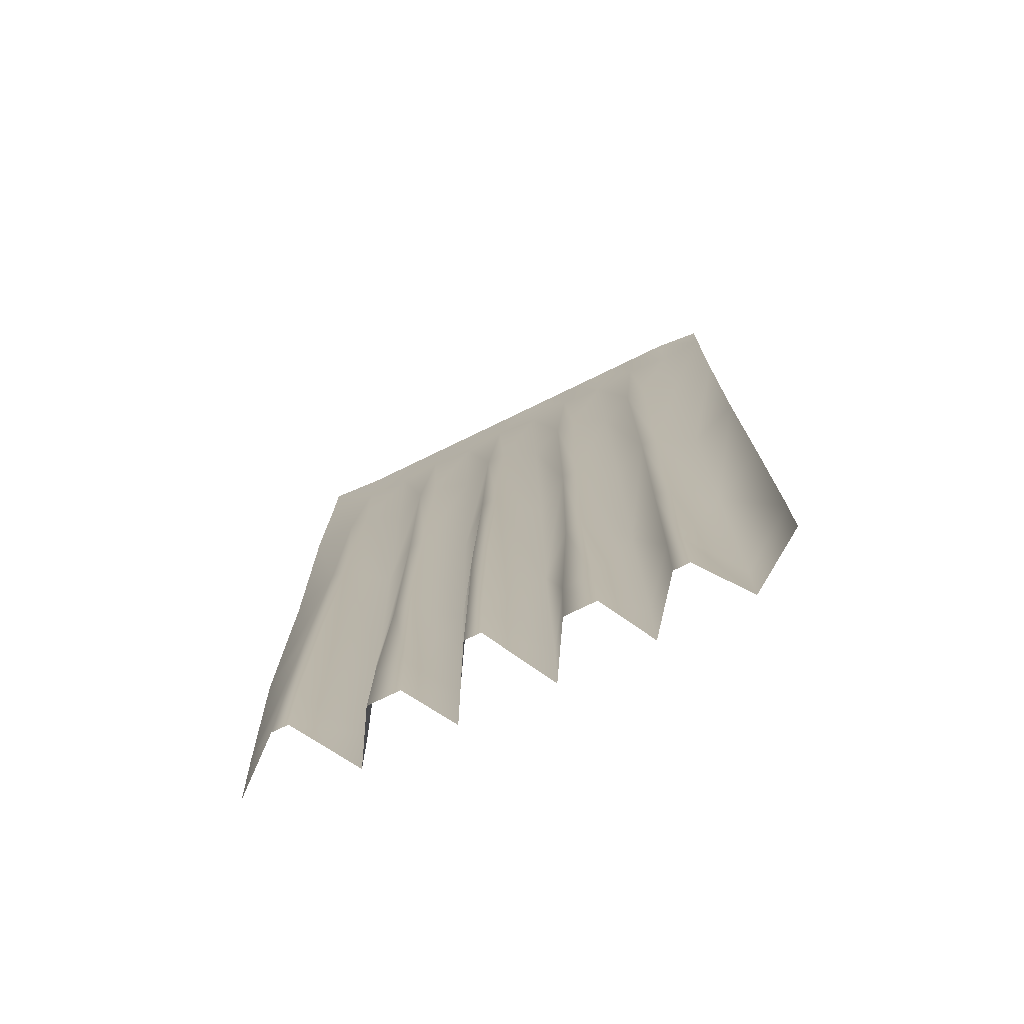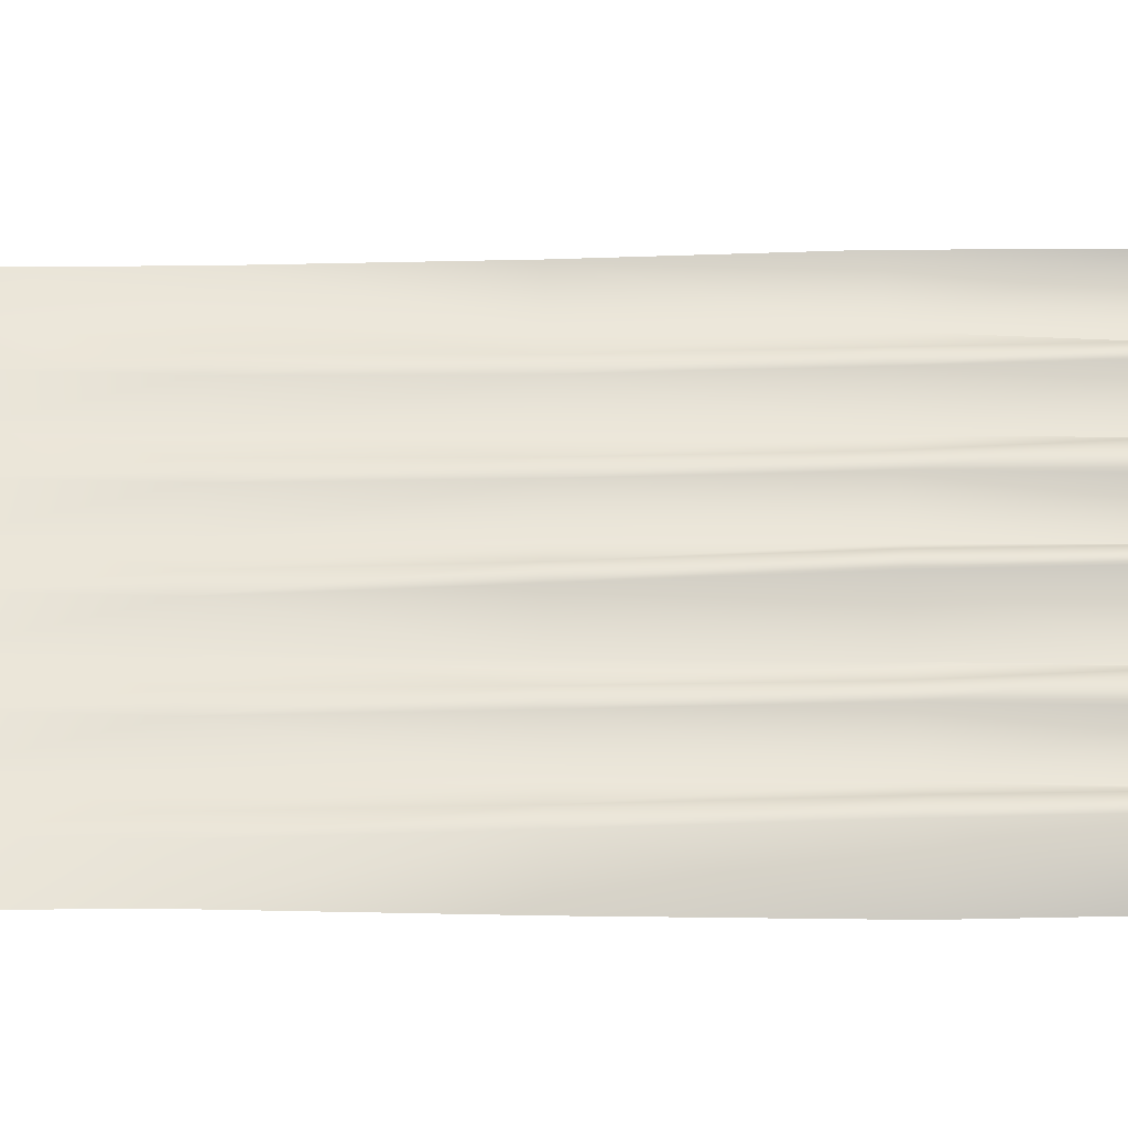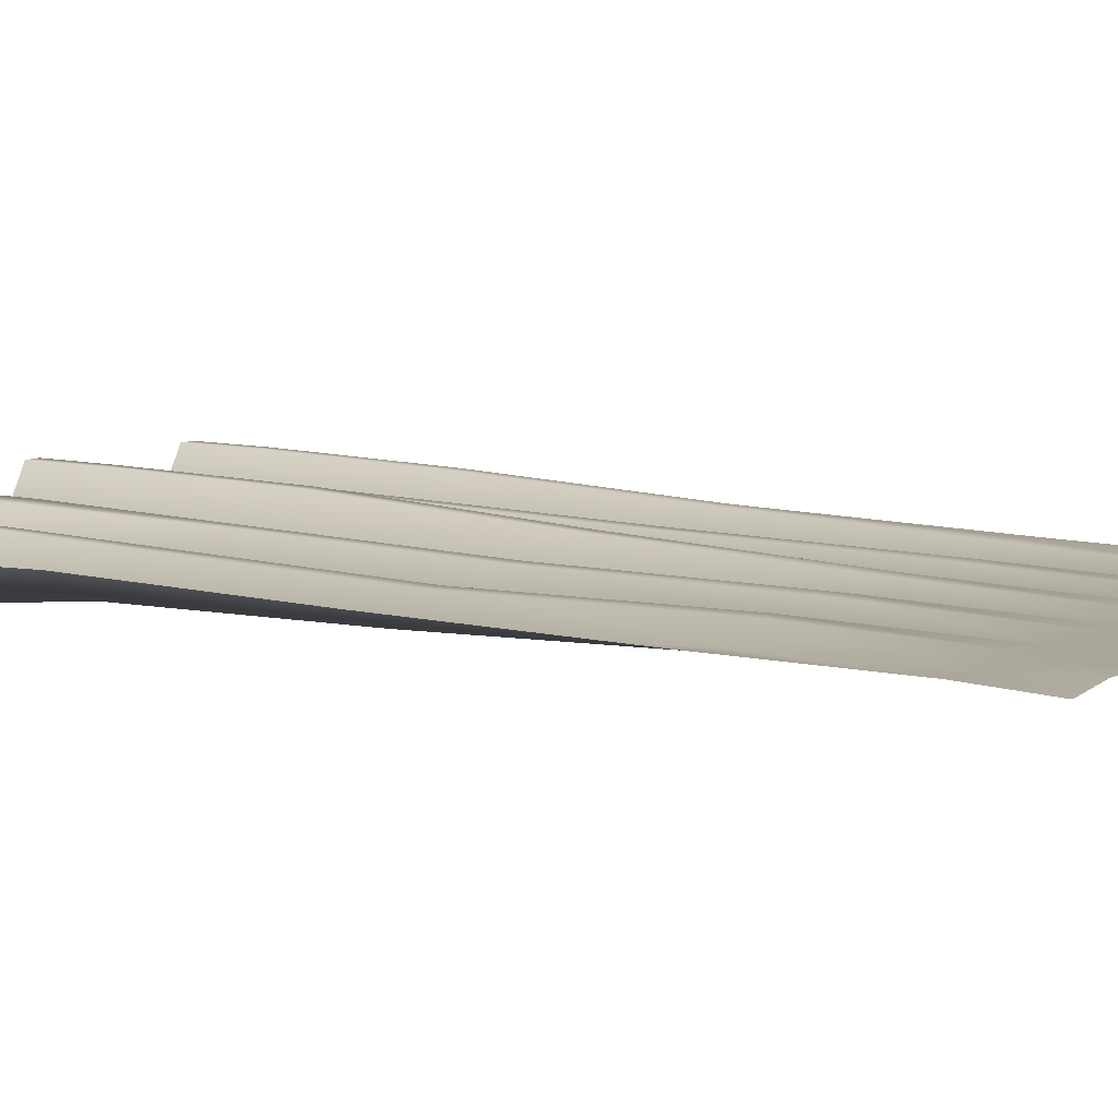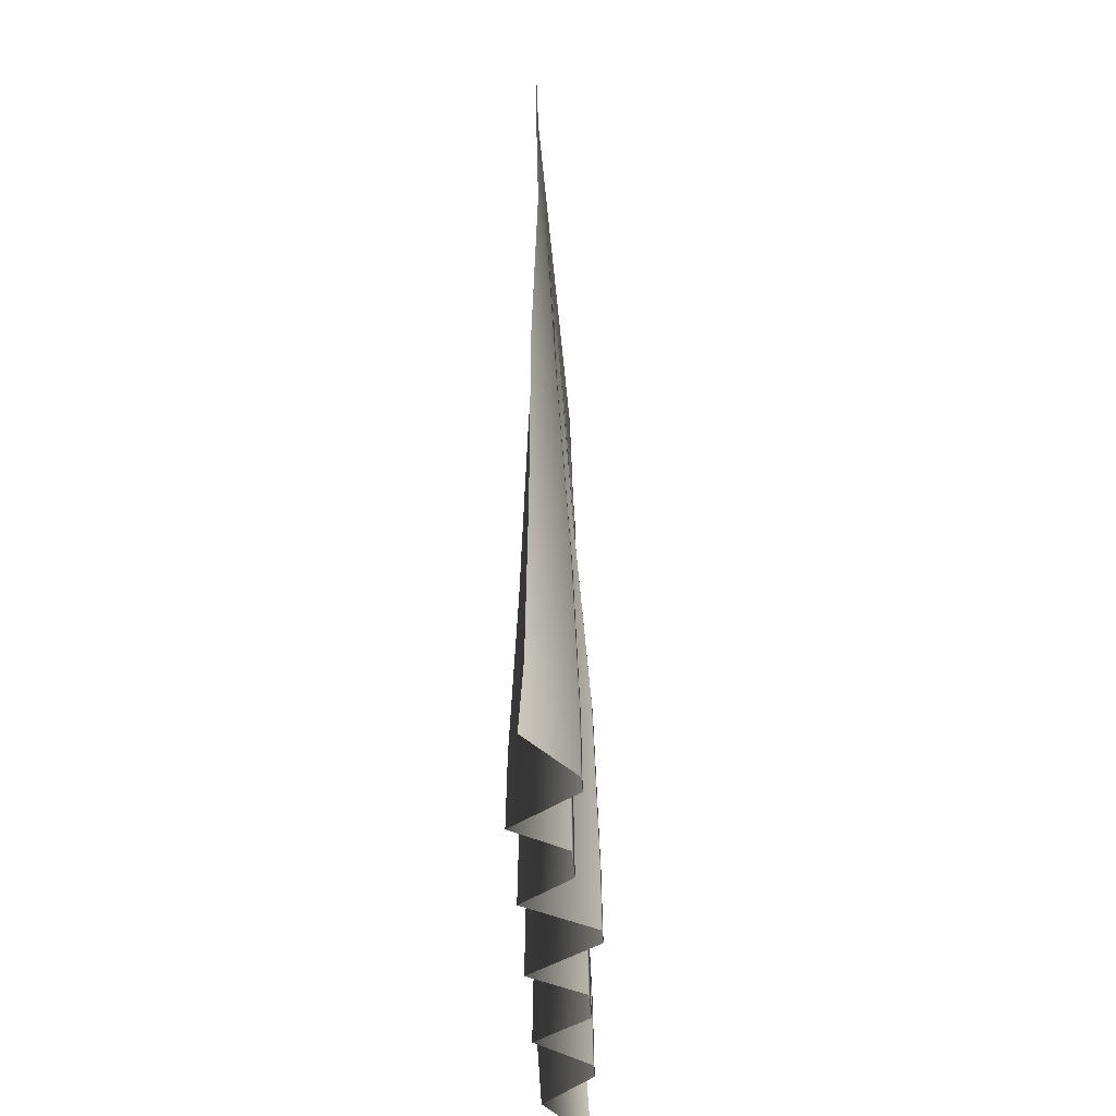
<metadata>
{"format":"obj","ext":"obj","renderer":"f3d","projection":"perspective","resolution":1024,"background":"white","views":[{"elev":-74.6,"azim":-154.0,"up":"+Z"},{"elev":56.5,"azim":89.8,"up":"+Y"},{"elev":7.8,"azim":-57.0,"up":"+Y"},{"elev":-48.4,"azim":95.0,"up":"+Z"}]}
</metadata>
<code>
v 51.72 8.658 0.0254
v 51.72 8.893 25.41
v 42.12 24.58 0.0254
v 51.72 8.893 25.41
v 41.71 24.3 25.41
v 42.12 24.58 0.0254
v 42.12 24.58 0.0254
v 41.71 24.3 25.41
v 31.76 24.56 0.0254
v 41.71 24.3 25.41
v 32.19 24.3 25.41
v 31.76 24.56 0.0254
v 31.76 24.56 0.0254
v 32.19 24.3 25.41
v 22.17 8.893 25.41
v 22.16 8.658 0.0254
v 31.76 24.56 0.0254
v 22.17 8.893 25.41
v 51.72 8.893 25.41
v 51.72 11 85.02
v 41.71 24.3 25.41
v 51.72 11 85.02
v 39.61 22.94 85.02
v 41.71 24.3 25.41
v 41.71 24.3 25.41
v 39.61 22.94 85.02
v 32.19 24.3 25.41
v 39.61 22.94 85.02
v 34.28 22.94 85.02
v 32.19 24.3 25.41
v 34.28 22.94 85.02
v 22.17 10.58 85.02
v 32.19 24.3 25.41
v 22.17 10.58 85.02
v 22.17 8.893 25.41
v 32.19 24.3 25.41
v 39.76 20.72 161.7
v 39.61 22.94 85.02
v 51.72 11 85.02
v 39.61 22.94 85.02
v 39.76 20.72 161.7
v 34.28 22.94 85.02
v 39.76 20.72 161.7
v 34.13 20.72 161.7
v 34.28 22.94 85.02
v 34.28 22.94 85.02
v 34.13 20.72 161.7
v 22.17 10.58 85.02
v 34.13 20.72 161.7
v 22.17 12.36 161.7
v 22.17 10.58 85.02
v 22.17 12.36 161.7
v 10.21 23.25 161.7
v 22.17 10.58 85.02
v 39.76 20.72 161.7
v 40.25 19.14 238.3
v 34.13 20.72 161.7
v 40.25 19.14 238.3
v 33.64 19.14 238.3
v 34.13 20.72 161.7
v 33.64 19.14 238.3
v 22.17 14.88 238.3
v 34.13 20.72 161.7
v 22.17 14.88 238.3
v 22.17 12.36 161.7
v 34.13 20.72 161.7
v 22.17 14.88 238.3
v 10.69 19.38 238.3
v 22.17 12.36 161.7
v 10.69 19.38 238.3
v 10.21 23.25 161.7
v 22.17 12.36 161.7
v 40.25 19.14 238.3
v 39.76 20.72 161.7
v 51.72 12.82 161.7
v 51.72 15.02 238.3
v 40.25 19.14 238.3
v 51.72 12.82 161.7
v 51.72 15.02 238.3
v 51.72 15.67 291.1
v 40.25 19.14 238.3
v 51.72 15.67 291.1
v 36.95 16.84 291.1
v 40.25 19.14 238.3
v 40.25 19.14 238.3
v 36.95 16.84 291.1
v 33.64 19.14 238.3
v 36.95 16.84 291.1
v 22.17 15.67 291.1
v 33.64 19.14 238.3
v 22.17 15.67 291.1
v 22.17 14.88 238.3
v 33.64 19.14 238.3
v 22.17 14.88 238.3
v 22.17 15.67 291.1
v 10.69 19.38 238.3
v 51.72 12.82 161.7
v 39.76 20.72 161.7
v 51.72 11 85.02
v 63.68 22.95 161.7
v 51.72 12.82 161.7
v 51.72 11 85.02
v 63.68 22.95 161.7
v 63.2 19.82 238.3
v 51.72 12.82 161.7
v 63.2 19.82 238.3
v 51.72 15.02 238.3
v 51.72 12.82 161.7
v 51.72 15.67 291.1
v 51.72 15.02 238.3
v 63.2 19.82 238.3
v 66.5 16.84 291.1
v 51.72 15.67 291.1
v 63.2 19.82 238.3
v 51.72 16.23 315
v 51.72 15.67 291.1
v 66.5 16.84 291.1
v 51.72 16.23 315
v 36.95 16.23 315
v 51.72 15.67 291.1
v 36.95 16.23 315
v 36.95 16.84 291.1
v 51.72 15.67 291.1
v 36.95 16.23 315
v 22.17 16.23 315
v 36.95 16.84 291.1
v 22.17 16.23 315
v 22.17 15.67 291.1
v 36.95 16.84 291.1
v 63.84 26.89 85.02
v 63.68 22.95 161.7
v 51.72 11 85.02
v 69.32 22.95 161.7
v 63.68 22.95 161.7
v 63.84 26.89 85.02
v 69.32 22.95 161.7
v 69.81 19.82 238.3
v 63.68 22.95 161.7
v 69.81 19.82 238.3
v 63.2 19.82 238.3
v 63.68 22.95 161.7
v 69.81 19.82 238.3
v 66.5 16.84 291.1
v 63.2 19.82 238.3
v 84.34 17.34 291.1
v 66.5 16.84 291.1
v 69.81 19.82 238.3
v 84.34 17.34 291.1
v 83.99 17.25 315
v 66.5 16.84 291.1
v 83.99 17.25 315
v 66.5 16.23 315
v 66.5 16.84 291.1
v 66.5 16.23 315
v 51.72 16.23 315
v 66.5 16.84 291.1
v 63.84 26.89 85.02
v 51.72 11 85.02
v 64.07 28.82 25.41
v 69.17 26.89 85.02
v 63.84 26.89 85.02
v 64.07 28.82 25.41
v 69.17 26.89 85.02
v 69.32 22.95 161.7
v 63.84 26.89 85.02
v 69.32 22.95 161.7
v 69.17 26.89 85.02
v 87.12 17.17 85.02
v 85.77 16.92 161.7
v 69.32 22.95 161.7
v 87.12 17.17 85.02
v 85.77 16.92 161.7
v 84.7 18.42 238.3
v 69.32 22.95 161.7
v 84.7 18.42 238.3
v 69.81 19.82 238.3
v 69.32 22.95 161.7
v 84.7 18.42 238.3
v 84.34 17.34 291.1
v 69.81 19.82 238.3
v 51.72 11 85.02
v 51.72 8.893 25.41
v 64.07 28.82 25.41
v 63.85 29.08 0.0254
v 64.07 28.82 25.41
v 51.72 8.893 25.41
v 68.94 28.82 25.41
v 64.07 28.82 25.41
v 63.85 29.08 0.0254
v 68.94 28.82 25.41
v 69.17 26.89 85.02
v 64.07 28.82 25.41
v 69.17 26.89 85.02
v 68.94 28.82 25.41
v 85.72 16.48 25.41
v 87.12 17.17 85.02
v 69.17 26.89 85.02
v 85.72 16.48 25.41
v 51.72 8.658 0.0254
v 63.85 29.08 0.0254
v 51.72 8.893 25.41
v 69.15 29.1 0.0254
v 68.94 28.82 25.41
v 63.85 29.08 0.0254
v 85.72 16.48 25.41
v 68.94 28.82 25.41
v 69.15 29.1 0.0254
v 85.71 15.16 0.01676
v 85.72 16.48 25.41
v 69.15 29.1 0.0254
v 22.17 16.23 315
v 7.389 16.23 315
v 22.17 15.67 291.1
v 7.389 16.23 315
v 7.389 16.84 291.1
v 22.17 15.67 291.1
v 22.17 15.67 291.1
v 7.389 16.84 291.1
v 10.69 19.38 238.3
v 7.389 16.84 291.1
v 4.085 19.38 238.3
v 10.69 19.38 238.3
v 4.085 19.38 238.3
v 4.572 23.25 161.7
v 10.69 19.38 238.3
v 4.572 23.25 161.7
v 10.21 23.25 161.7
v 10.69 19.38 238.3
v 7.389 16.23 315
v -7.389 16.23 315
v 7.389 16.84 291.1
v -7.389 16.23 315
v -7.389 15.67 291.1
v 7.389 16.84 291.1
v 7.389 16.84 291.1
v -7.389 15.67 291.1
v 4.085 19.38 238.3
v -7.389 15.67 291.1
v -7.389 14.75 238.3
v 4.085 19.38 238.3
v 4.085 19.38 238.3
v -7.389 14.75 238.3
v -7.389 12.47 161.7
v 4.572 23.25 161.7
v 4.085 19.38 238.3
v -7.389 12.47 161.7
v 4.572 23.25 161.7
v -7.389 12.47 161.7
v -7.389 11.76 85.02
v -22.17 16.84 291.1
v -7.389 15.67 291.1
v -7.389 16.23 315
v -22.17 16.84 291.1
v -18.86 19.14 238.3
v -7.389 15.67 291.1
v -18.86 19.14 238.3
v -7.389 14.75 238.3
v -7.389 15.67 291.1
v -18.86 19.14 238.3
v -19.35 19.88 161.7
v -7.389 14.75 238.3
v -19.35 19.88 161.7
v -7.389 12.47 161.7
v -7.389 14.75 238.3
v -7.389 11.76 85.02
v -7.389 12.47 161.7
v -19.35 19.88 161.7
v -19.5 22.36 85.02
v -7.389 11.76 85.02
v -19.35 19.88 161.7
v -19.5 22.36 85.02
v -17.45 23.92 25.41
v -7.389 11.76 85.02
v -17.45 23.92 25.41
v -7.389 7.876 25.41
v -7.389 11.76 85.02
v -22.17 16.23 315
v -22.17 16.84 291.1
v -7.389 16.23 315
v -36.95 15.67 291.1
v -22.17 16.84 291.1
v -22.17 16.23 315
v -25.47 19.14 238.3
v -22.17 16.84 291.1
v -36.95 15.67 291.1
v -22.17 16.84 291.1
v -25.47 19.14 238.3
v -18.86 19.14 238.3
v -25.47 19.14 238.3
v -24.98 19.88 161.7
v -18.86 19.14 238.3
v -24.98 19.88 161.7
v -19.35 19.88 161.7
v -18.86 19.14 238.3
v -24.98 19.88 161.7
v -24.83 22.36 85.02
v -19.35 19.88 161.7
v -24.83 22.36 85.02
v -19.5 22.36 85.02
v -19.35 19.88 161.7
v -24.83 22.36 85.02
v -26.9 23.92 25.41
v -19.5 22.36 85.02
v -26.9 23.92 25.41
v -17.45 23.92 25.41
v -19.5 22.36 85.02
v -36.95 16.23 315
v -36.95 15.67 291.1
v -22.17 16.23 315
v -51.72 16.84 291.1
v -36.95 15.67 291.1
v -36.95 16.23 315
v -51.72 16.84 291.1
v -48.42 18.86 238.3
v -36.95 15.67 291.1
v -48.42 18.86 238.3
v -36.95 14.61 238.3
v -36.95 15.67 291.1
v -36.95 14.61 238.3
v -25.47 19.14 238.3
v -36.95 15.67 291.1
v -24.98 19.88 161.7
v -25.47 19.14 238.3
v -36.95 14.61 238.3
v -36.95 12.01 161.7
v -24.98 19.88 161.7
v -36.95 14.61 238.3
v -36.95 12.01 161.7
v -36.95 11.23 85.02
v -24.98 19.88 161.7
v -36.95 11.23 85.02
v -24.83 22.36 85.02
v -24.98 19.88 161.7
v -26.9 23.92 25.41
v -24.83 22.36 85.02
v -36.95 11.23 85.02
v -51.72 16.23 315
v -51.72 16.84 291.1
v -36.95 16.23 315
v -66.5 15.67 291.1
v -51.72 16.84 291.1
v -51.72 16.23 315
v -55.03 18.86 238.3
v -51.72 16.84 291.1
v -66.5 15.67 291.1
v -51.72 16.84 291.1
v -55.03 18.86 238.3
v -48.42 18.86 238.3
v -55.03 18.86 238.3
v -54.54 18.22 161.7
v -48.42 18.86 238.3
v -54.54 18.22 161.7
v -48.91 18.22 161.7
v -48.42 18.86 238.3
v -48.42 18.86 238.3
v -48.91 18.22 161.7
v -36.95 14.61 238.3
v -48.91 18.22 161.7
v -36.95 12.01 161.7
v -36.95 14.61 238.3
v -36.95 11.23 85.02
v -36.95 12.01 161.7
v -48.91 18.22 161.7
v -49.06 20.74 85.02
v -36.95 11.23 85.02
v -48.91 18.22 161.7
v -49.06 20.74 85.02
v -49.29 22.73 25.41
v -36.95 11.23 85.02
v -49.29 22.73 25.41
v -36.95 7.209 25.41
v -36.95 11.23 85.02
v -66.5 16.23 315
v -66.5 15.67 291.1
v -51.72 16.23 315
v -81.74 16.03 291.1
v -66.5 15.67 291.1
v -66.5 16.23 315
v -66.5 14.61 238.3
v -66.5 15.67 291.1
v -81.74 16.03 291.1
v -66.5 14.61 238.3
v -55.03 18.86 238.3
v -66.5 15.67 291.1
v -54.54 18.22 161.7
v -55.03 18.86 238.3
v -66.5 14.61 238.3
v -66.5 11.6 161.7
v -54.54 18.22 161.7
v -66.5 14.61 238.3
v -66.5 11.6 161.7
v -66.5 10.91 85.02
v -54.54 18.22 161.7
v -66.5 10.91 85.02
v -54.39 20.74 85.02
v -54.54 18.22 161.7
v -54.54 18.22 161.7
v -54.39 20.74 85.02
v -48.91 18.22 161.7
v -54.39 20.74 85.02
v -49.06 20.74 85.02
v -48.91 18.22 161.7
v -54.39 20.74 85.02
v -54.16 22.73 25.41
v -49.06 20.74 85.02
v -54.16 22.73 25.41
v -49.29 22.73 25.41
v -49.06 20.74 85.02
v -81.74 14.88 315
v -81.74 16.03 291.1
v -66.5 16.23 315
v -54.16 22.73 25.41
v -54.39 20.74 85.02
v -66.5 10.91 85.02
v -66.5 5.199 25.41
v -54.16 22.73 25.41
v -66.5 10.91 85.02
v -66.5 5.199 25.41
v -66.5 6.844 0.0254
v -54.16 22.73 25.41
v -81.74 16.31 238.3
v -66.5 14.61 238.3
v -81.74 16.03 291.1
v -66.5 11.6 161.7
v -66.5 14.61 238.3
v -81.74 16.31 238.3
v -82.27 17.58 161.7
v -66.5 11.6 161.7
v -81.74 16.31 238.3
v -66.5 10.91 85.02
v -66.5 11.6 161.7
v -82.27 17.58 161.7
v -83.31 19.54 85.02
v -66.5 10.91 85.02
v -82.27 17.58 161.7
v -83.31 19.54 85.02
v -84.14 18.34 25.41
v -66.5 10.91 85.02
v -84.14 18.34 25.41
v -66.5 5.199 25.41
v -66.5 10.91 85.02
v -66.5 6.844 0.0254
v -66.5 5.199 25.41
v -84.14 18.34 25.41
v -84.14 19.62 0.01702
v -66.5 6.844 0.0254
v -84.14 18.34 25.41
v -66.5 6.844 0.0254
v -54.37 23.01 0.0254
v -54.16 22.73 25.41
v -54.16 22.73 25.41
v -54.37 23.01 0.0254
v -49.29 22.73 25.41
v -54.37 23.01 0.0254
v -49.07 22.99 0.0254
v -49.29 22.73 25.41
v -49.29 22.73 25.41
v -49.07 22.99 0.0254
v -36.95 7.209 25.41
v -49.07 22.99 0.0254
v -36.94 6.974 0.0254
v -36.95 7.209 25.41
v -36.95 7.209 25.41
v -26.9 23.92 25.41
v -36.95 11.23 85.02
v -27.31 24.21 0.0254
v -26.9 23.92 25.41
v -36.95 7.209 25.41
v -26.9 23.92 25.41
v -27.31 24.21 0.0254
v -17.45 23.92 25.41
v -27.31 24.21 0.0254
v -17.03 24.18 0.0254
v -17.45 23.92 25.41
v -17.45 23.92 25.41
v -17.03 24.18 0.0254
v -7.389 7.876 25.41
v -17.03 24.18 0.0254
v -7.389 7.653 0.0254
v -7.389 7.876 25.41
v -36.94 6.974 0.0254
v -27.31 24.21 0.0254
v -36.95 7.209 25.41
v -7.389 7.653 0.0254
v 4.736 29.8 0.0254
v -7.389 7.876 25.41
v 4.736 29.8 0.0254
v 4.955 29.55 25.41
v -7.389 7.876 25.41
v -7.389 11.76 85.02
v -7.389 7.876 25.41
v 4.955 29.55 25.41
v 4.724 27.98 85.02
v -7.389 11.76 85.02
v 4.955 29.55 25.41
v 4.724 27.98 85.02
v 4.572 23.25 161.7
v -7.389 11.76 85.02
v 4.572 23.25 161.7
v 4.724 27.98 85.02
v 10.21 23.25 161.7
v 4.724 27.98 85.02
v 10.05 27.98 85.02
v 10.21 23.25 161.7
v 10.21 23.25 161.7
v 10.05 27.98 85.02
v 22.17 10.58 85.02
v 4.955 29.55 25.41
v 4.736 29.8 0.0254
v 9.823 29.55 25.41
v 4.955 29.55 25.41
v 9.823 29.55 25.41
v 10.05 27.98 85.02
v 4.724 27.98 85.02
v 4.955 29.55 25.41
v 10.05 27.98 85.02
v 4.736 29.8 0.0254
v 10.03 29.83 0.0254
v 9.823 29.55 25.41
v 22.17 8.893 25.41
v 9.823 29.55 25.41
v 10.03 29.83 0.0254
v 10.05 27.98 85.02
v 9.823 29.55 25.41
v 22.17 8.893 25.41
v 22.17 10.58 85.02
v 10.05 27.98 85.02
v 22.17 8.893 25.41
v 22.16 8.658 0.0254
v 22.17 8.893 25.41
v 10.03 29.83 0.0254
g mtl_nt_2020_curtains_02
f 3 2 1
f 6 5 4
f 9 8 7
f 12 11 10
f 15 14 13
f 18 17 16
f 21 20 19
f 24 23 22
f 27 26 25
f 30 29 28
f 33 32 31
f 36 35 34
f 39 38 37
f 42 41 40
f 45 44 43
f 48 47 46
f 51 50 49
f 54 53 52
f 57 56 55
f 60 59 58
f 63 62 61
f 66 65 64
f 69 68 67
f 72 71 70
f 75 74 73
f 78 77 76
f 81 80 79
f 84 83 82
f 87 86 85
f 90 89 88
f 93 92 91
f 96 95 94
f 99 98 97
f 102 101 100
f 105 104 103
f 108 107 106
f 111 110 109
f 114 113 112
f 117 116 115
f 120 119 118
f 123 122 121
f 126 125 124
f 129 128 127
f 132 131 130
f 135 134 133
f 138 137 136
f 141 140 139
f 144 143 142
f 147 146 145
f 150 149 148
f 153 152 151
f 156 155 154
f 159 158 157
f 162 161 160
f 165 164 163
f 168 167 166
f 171 170 169
f 174 173 172
f 177 176 175
f 180 179 178
f 183 182 181
f 186 185 184
f 189 188 187
f 192 191 190
f 195 194 193
f 198 197 196
f 201 200 199
f 204 203 202
f 207 206 205
f 210 209 208
f 213 212 211
f 216 215 214
f 219 218 217
f 222 221 220
f 225 224 223
f 228 227 226
f 231 230 229
f 234 233 232
f 237 236 235
f 240 239 238
f 243 242 241
f 246 245 244
f 249 248 247
f 252 251 250
f 255 254 253
f 258 257 256
f 261 260 259
f 264 263 262
f 267 266 265
f 270 269 268
f 273 272 271
f 276 275 274
f 279 278 277
f 282 281 280
f 285 284 283
f 288 287 286
f 291 290 289
f 294 293 292
f 297 296 295
f 300 299 298
f 303 302 301
f 306 305 304
f 309 308 307
f 312 311 310
f 315 314 313
f 318 317 316
f 321 320 319
f 324 323 322
f 327 326 325
f 330 329 328
f 333 332 331
f 336 335 334
f 339 338 337
f 342 341 340
f 345 344 343
f 348 347 346
f 351 350 349
f 354 353 352
f 357 356 355
f 360 359 358
f 363 362 361
f 366 365 364
f 369 368 367
f 372 371 370
f 375 374 373
f 378 377 376
f 381 380 379
f 384 383 382
f 387 386 385
f 390 389 388
f 393 392 391
f 396 395 394
f 399 398 397
f 402 401 400
f 405 404 403
f 408 407 406
f 411 410 409
f 414 413 412
f 417 416 415
f 420 419 418
f 423 422 421
f 426 425 424
f 429 428 427
f 432 431 430
f 435 434 433
f 438 437 436
f 441 440 439
f 444 443 442
f 447 446 445
f 450 449 448
f 453 452 451
f 456 455 454
f 459 458 457
f 462 461 460
f 465 464 463
f 468 467 466
f 471 470 469
f 474 473 472
f 477 476 475
f 480 479 478
f 483 482 481
f 486 485 484
f 489 488 487
f 492 491 490
f 495 494 493
f 498 497 496
f 501 500 499
f 504 503 502
f 507 506 505
f 510 509 508
f 513 512 511
f 516 515 514
f 519 518 517
f 522 521 520
f 525 524 523
f 528 527 526
f 531 530 529

</code>
